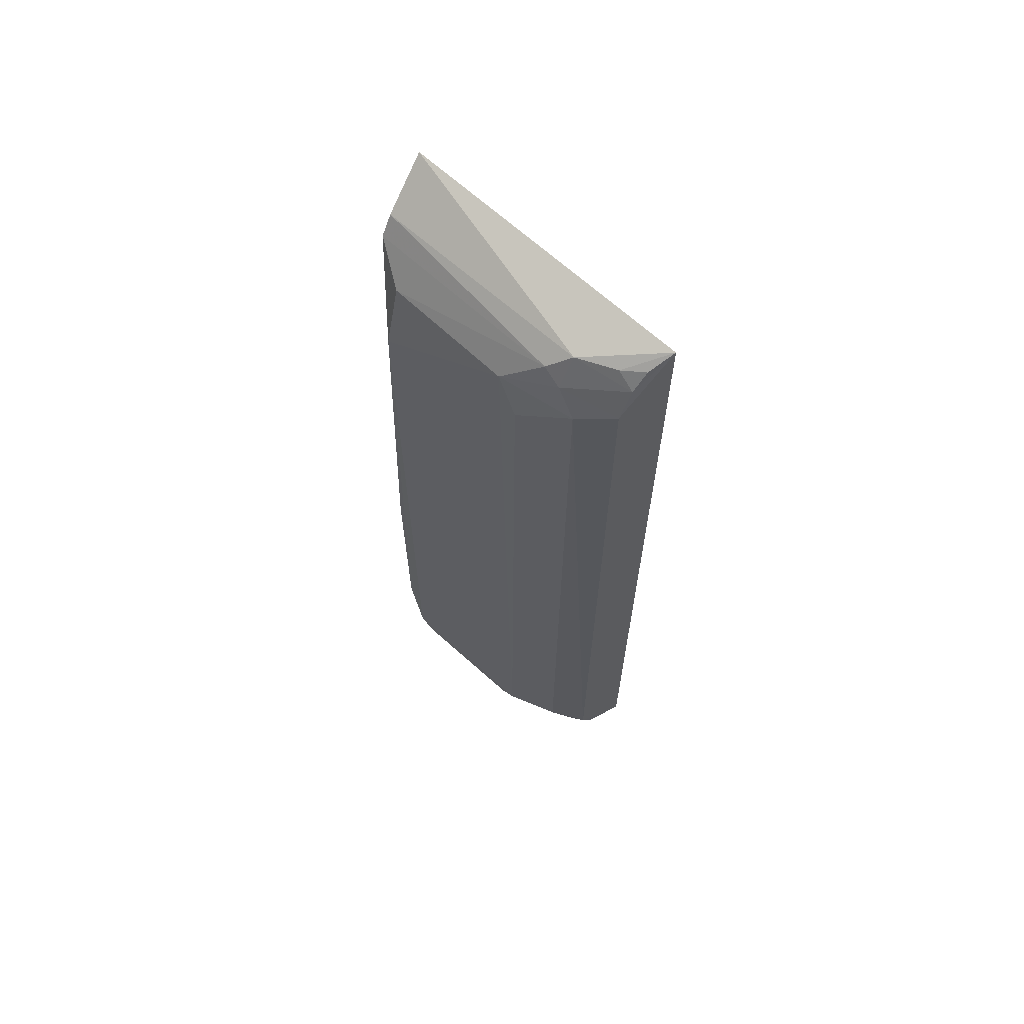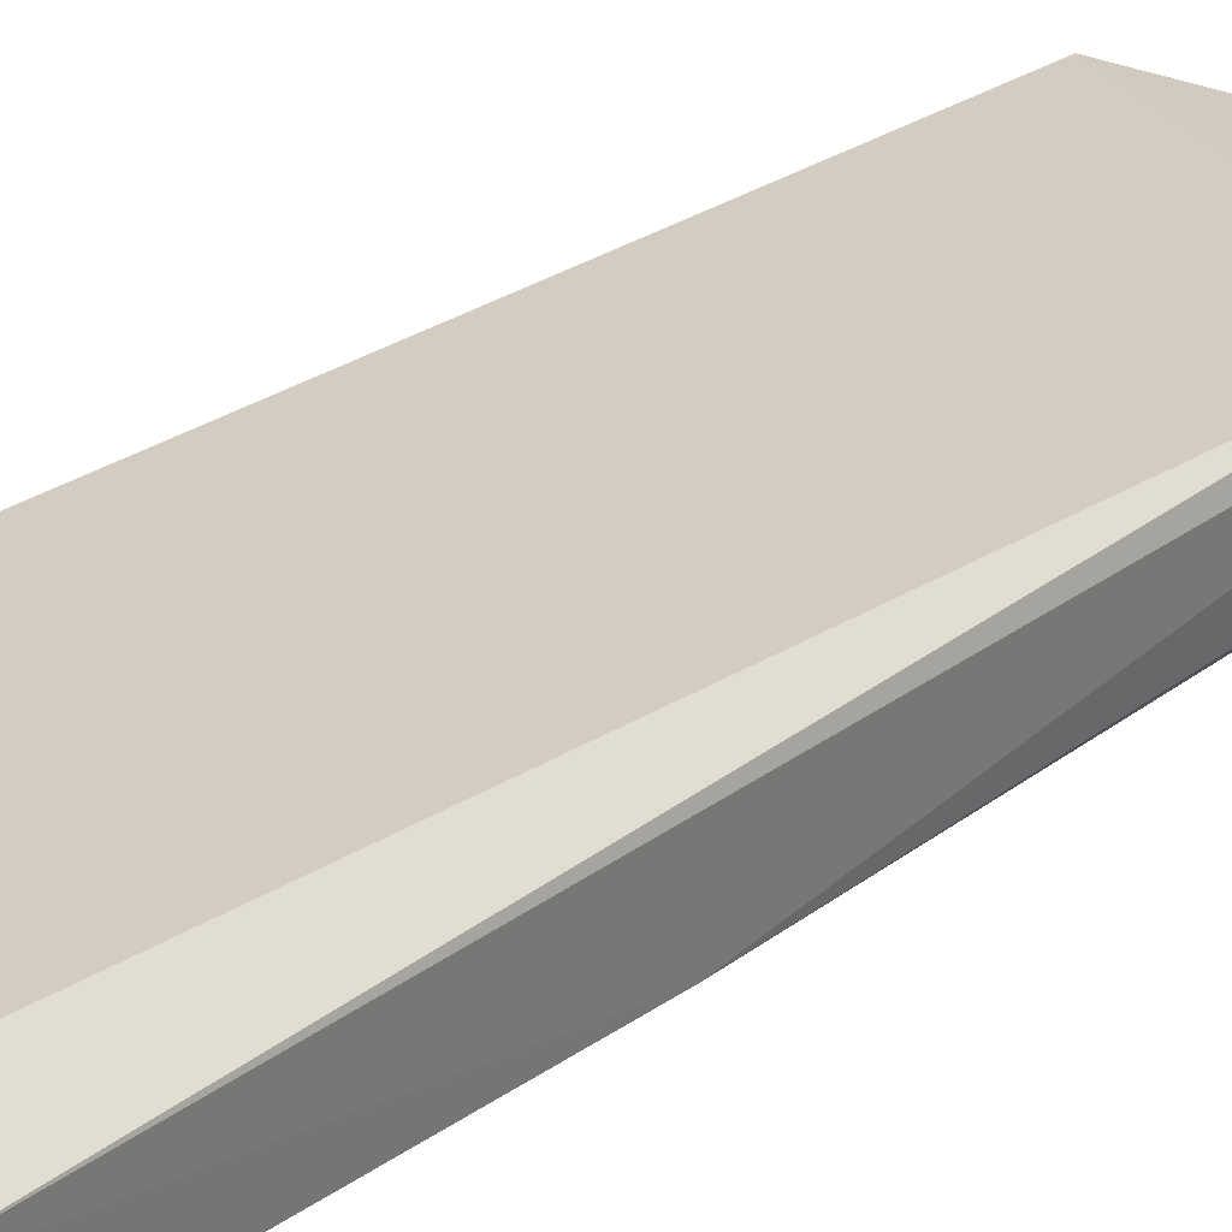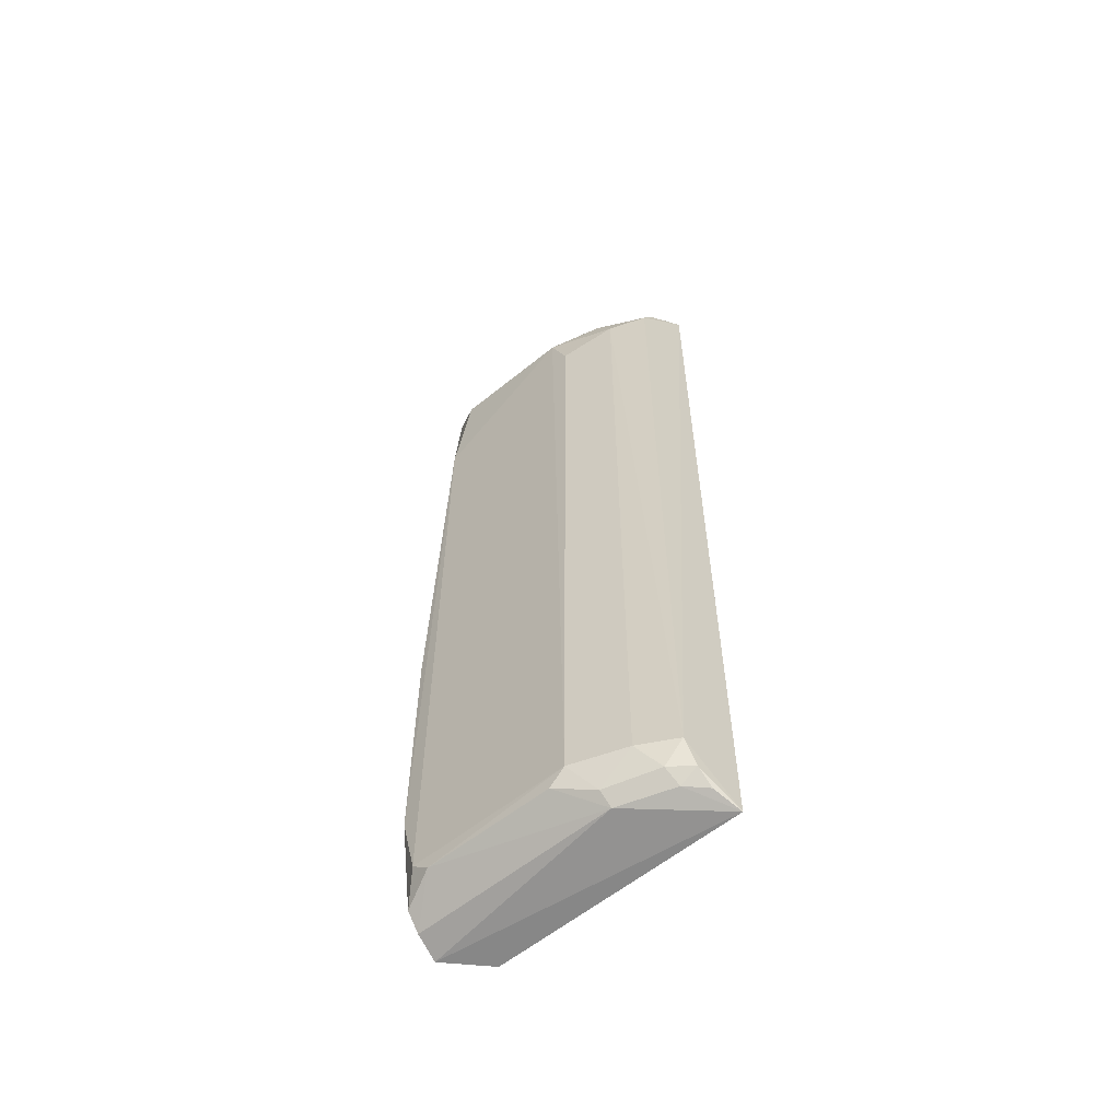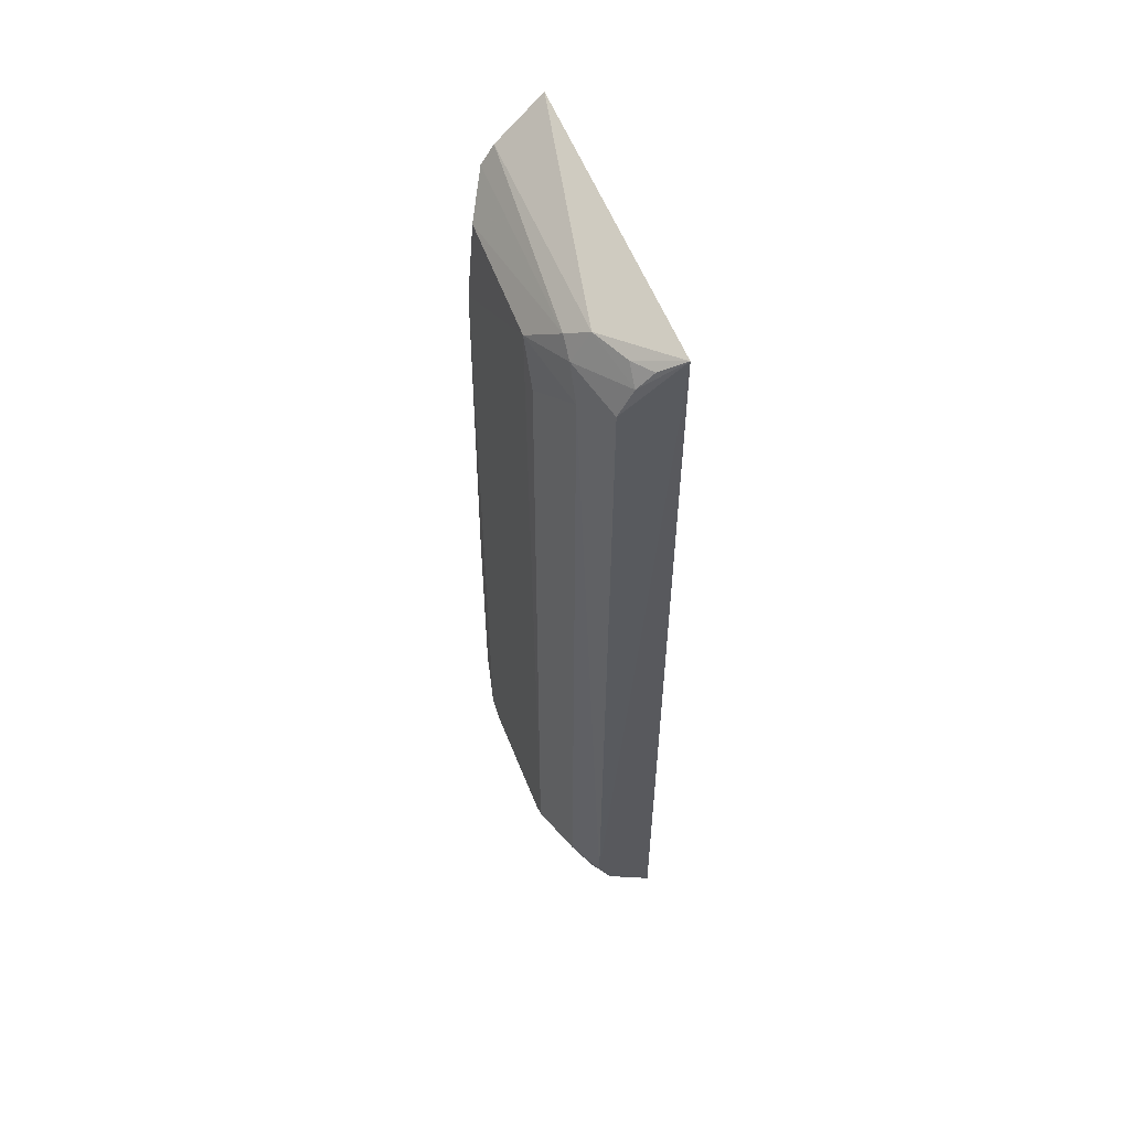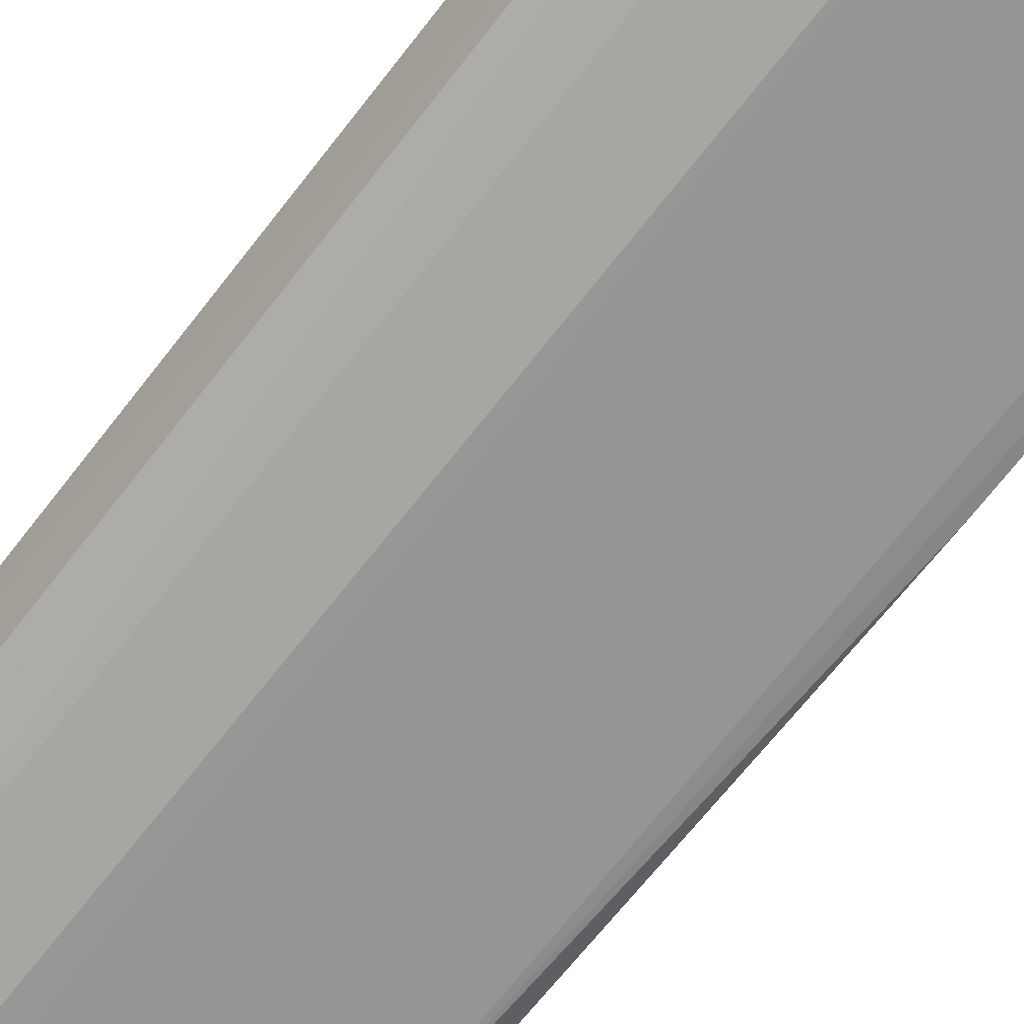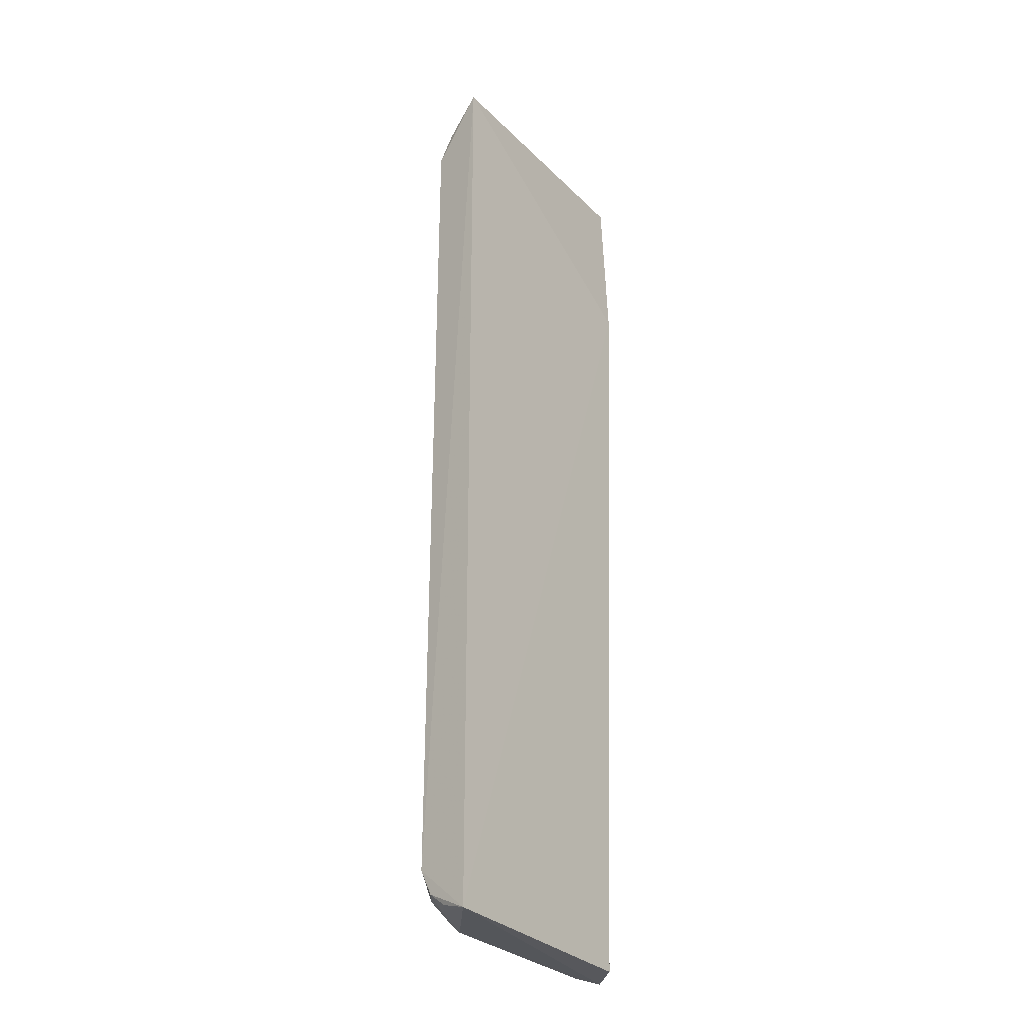
<metadata>
{"format":"obj","ext":"obj","renderer":"f3d","projection":"perspective","resolution":1024,"background":"white","views":[{"elev":65.8,"azim":42.8,"up":"+Z"},{"elev":24.1,"azim":-140.5,"up":"+Y"},{"elev":-60.4,"azim":39.8,"up":"+Z"},{"elev":57.1,"azim":69.3,"up":"+Z"},{"elev":-67.2,"azim":142.7,"up":"+Y"},{"elev":-30.1,"azim":125.2,"up":"+Z"}]}
</metadata>
<code>
v 0.01626 -0.02113 0.08634
v 0.01543 -0.02329 0.08508
v 0.01618 -0.02109 0.0003542
v -0.005884 -0.02134 0.000308
v -0.009664 -0.02214 0.0883
v 0.007217 -0.0296 0.004657
v -0.009326 -0.02133 0.07288
v 0.01522 -0.02616 0.00463
v 0.01038 -0.02609 0.08495
v 0.009073 -0.02673 0.00105
v -0.00871 -0.02957 0.01126
v 0.01517 -0.02602 0.08097
v 0.01365 -0.02456 0.0849
v -0.008753 -0.02821 0.002437
v -0.009237 -0.02455 0.0004578
v 0.01351 -0.02634 0.002431
v -0.005537 -0.02953 0.08105
v 0.01521 -0.02469 0.08353
v 0.01206 -0.02786 0.07944
v 0.005708 -0.0295 0.003418
v -0.008925 -0.02681 0.001258
v -0.008786 -0.02951 0.03328
v 0.01199 -0.02788 0.004686
v 0.01381 -0.02499 0.001324
v -0.00884 -0.02649 0.08522
v -0.007144 -0.0297 0.07114
v 0.01039 -0.02773 0.08235
v 0.007417 -0.02953 0.07633
v -0.005639 -0.02966 0.003515
v 0.008937 -0.02788 0.002102
v 0.0154 -0.02501 0.002324
v 0.008804 -0.02765 0.08363
v -0.008673 -0.02767 0.08364
v 0.005743 -0.02959 0.0808
v -0.007148 -0.02972 0.004811
v 0.01549 -0.02353 0.001146
f 7 1 3
f 7 3 4
f 7 5 1
f 8 3 1
f 9 1 5
f 12 8 1
f 13 2 1
f 13 1 9
f 15 4 3
f 15 3 10
f 15 7 4
f 15 5 7
f 15 14 11
f 18 12 1
f 18 1 2
f 18 2 13
f 18 13 9
f 19 8 12
f 21 15 10
f 21 14 15
f 22 15 11
f 22 5 15
f 23 16 8
f 23 19 6
f 23 8 19
f 24 16 10
f 24 10 3
f 25 9 5
f 26 22 11
f 27 18 9
f 27 12 18
f 27 19 12
f 28 6 19
f 29 10 20
f 29 21 10
f 29 14 21
f 29 20 6
f 30 6 20
f 30 23 6
f 30 16 23
f 30 20 10
f 30 10 16
f 31 3 8
f 31 8 16
f 31 16 24
f 32 9 25
f 32 27 9
f 33 25 5
f 33 5 22
f 33 22 26
f 33 26 17
f 33 32 25
f 33 17 32
f 34 26 6
f 34 6 28
f 34 17 26
f 34 32 17
f 34 27 32
f 34 28 19
f 34 19 27
f 35 11 14
f 35 14 29
f 35 26 11
f 35 29 6
f 35 6 26
f 36 31 24
f 36 24 3
f 36 3 31

</code>
